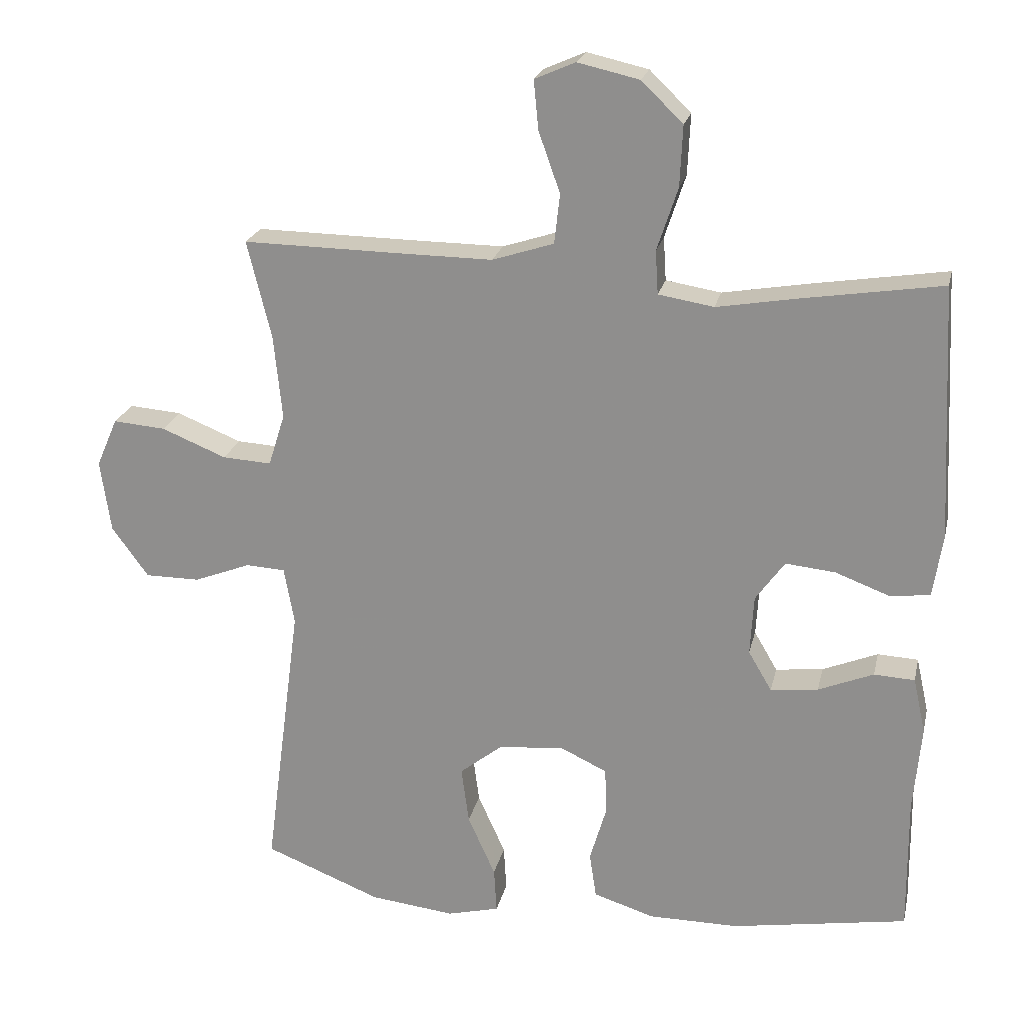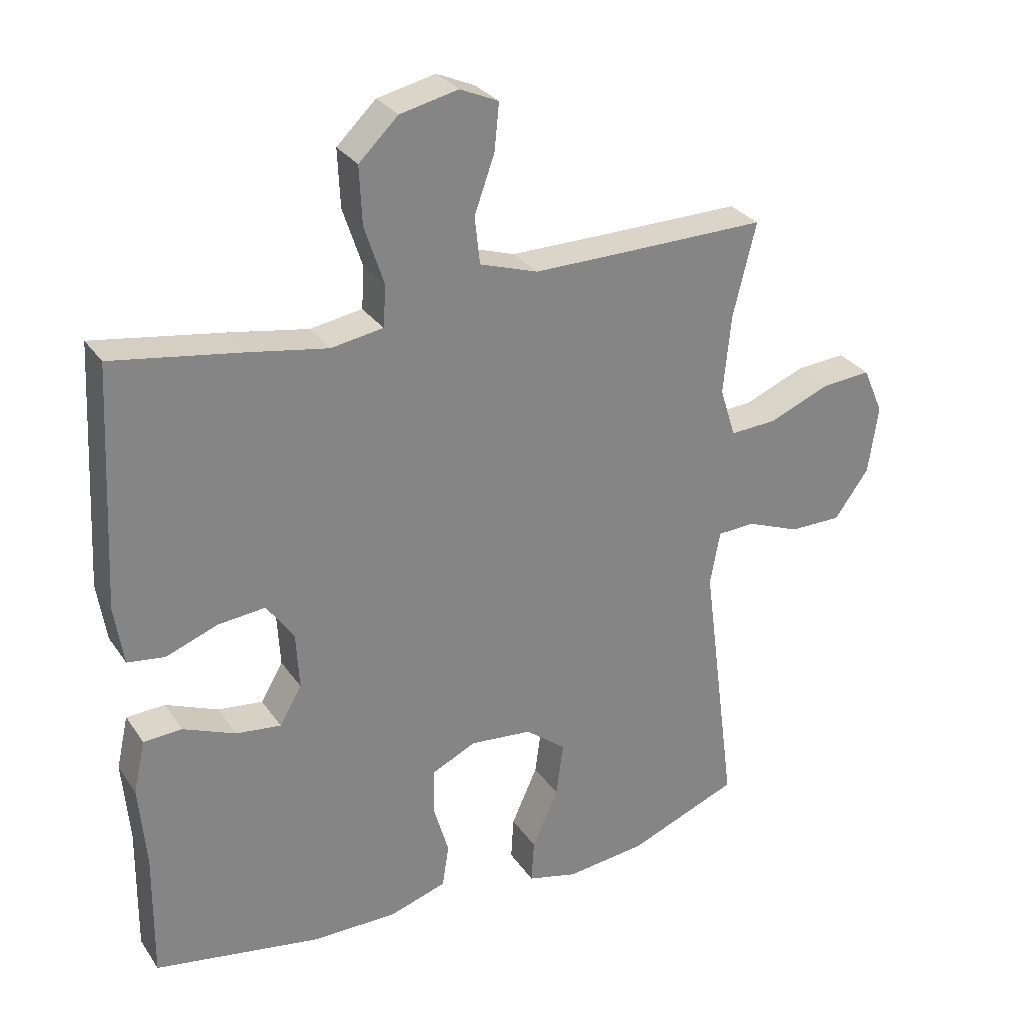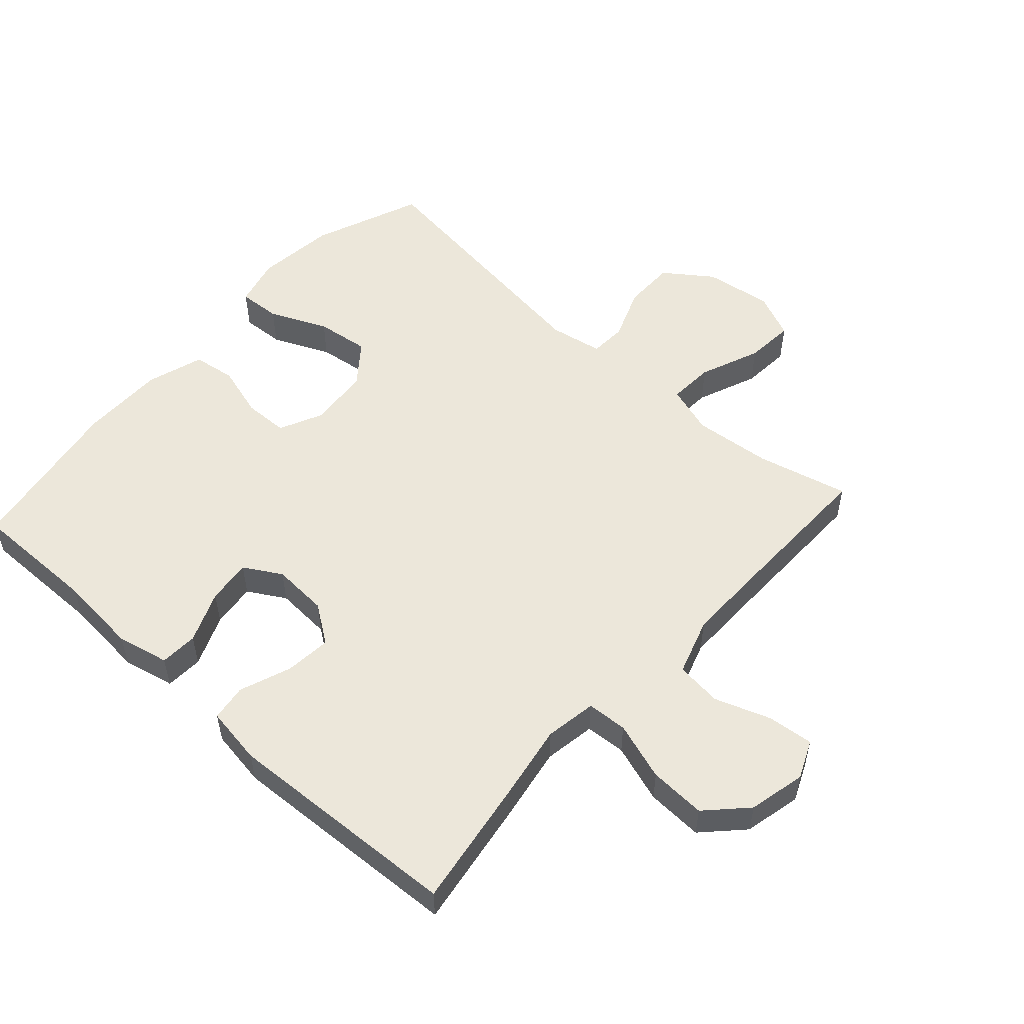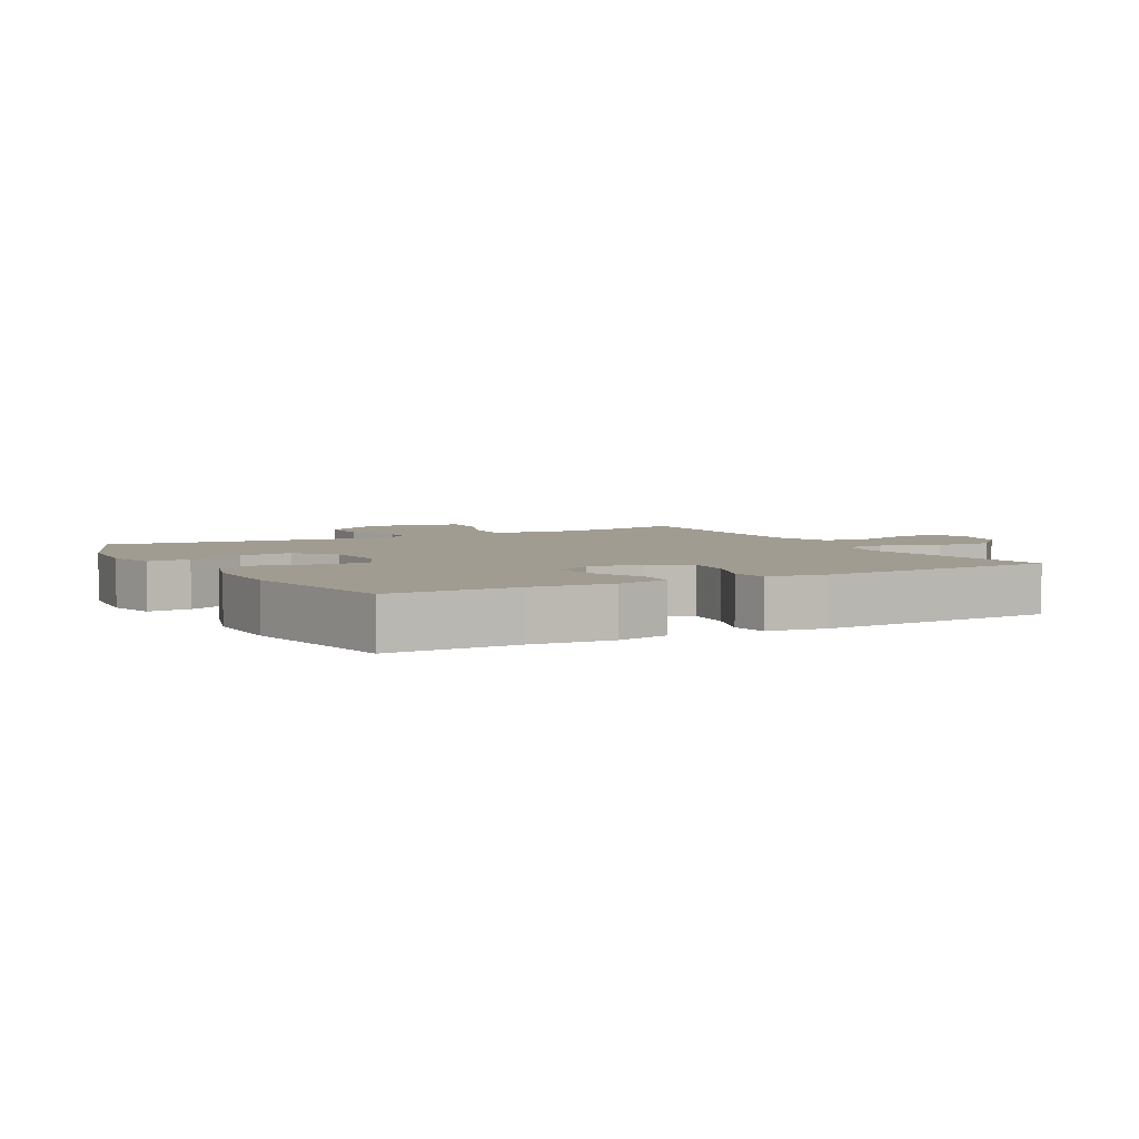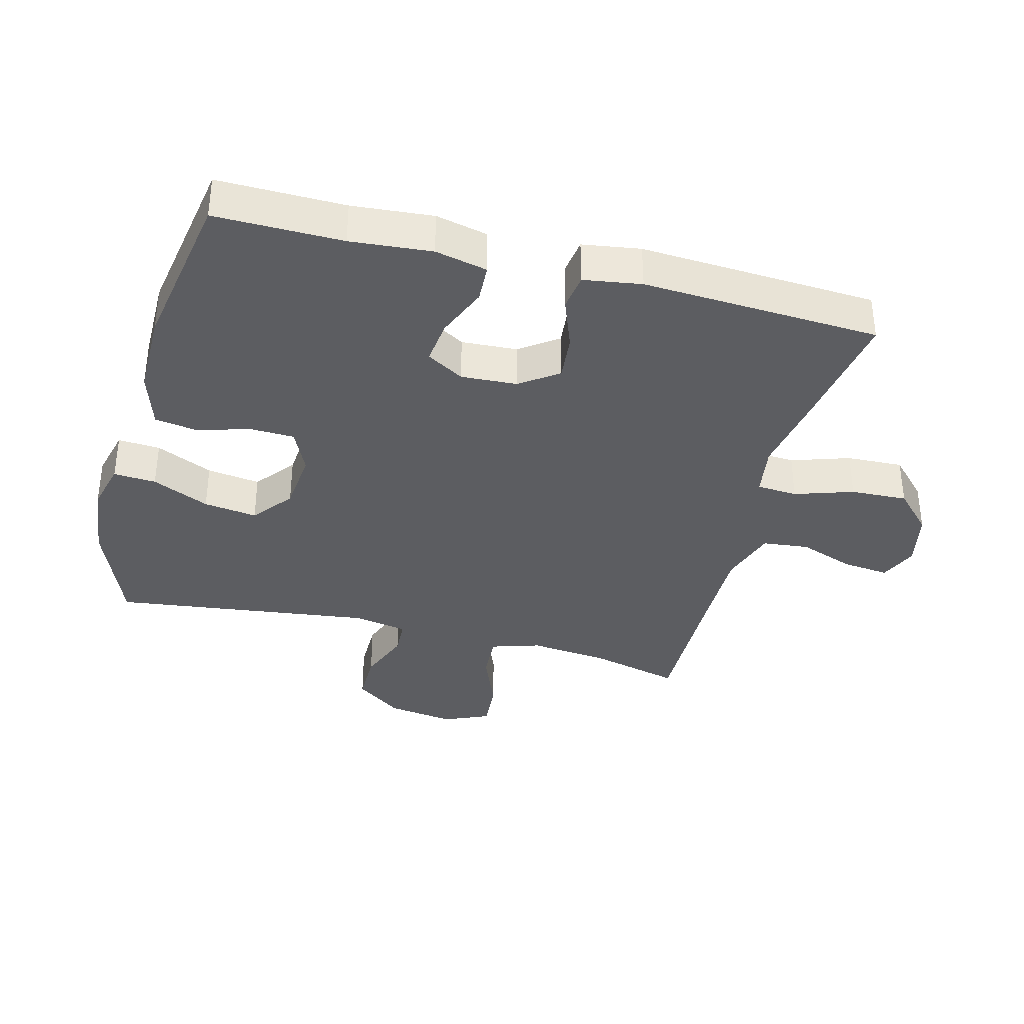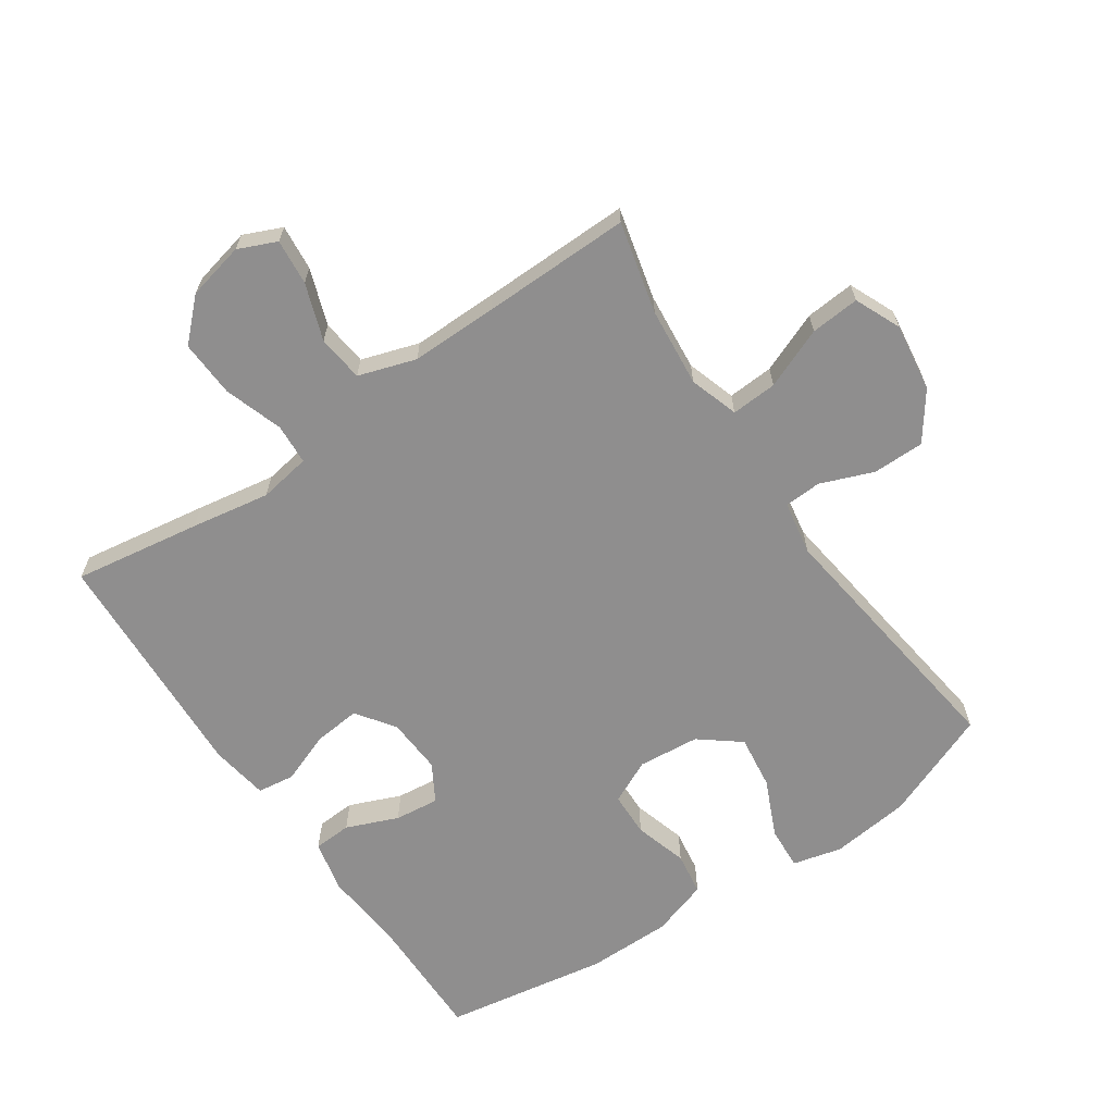
<metadata>
{"format":"obj","ext":"obj","renderer":"f3d","projection":"perspective","resolution":1024,"background":"white","views":[{"elev":22.2,"azim":-167.5,"up":"+Z"},{"elev":29.2,"azim":-27.8,"up":"+Z"},{"elev":53.6,"azim":-47.9,"up":"+Y"},{"elev":4.4,"azim":-119.0,"up":"+Y"},{"elev":-36.3,"azim":-104.7,"up":"+Y"},{"elev":-65.0,"azim":34.4,"up":"+Y"}]}
</metadata>
<code>
v 0.5 0.07 0.5
v 0.465 0.07 0.358
v 0.453 0.07 0.236
v 0.477 0.07 0.16
v 0.548 0.07 0.164
v 0.642 0.07 0.202
v 0.718 0.07 0.208
v 0.749 0.07 0.137
v 0.734 0.07 0.032
v 0.681 0.07 -0.041
v 0.601 0.07 -0.041
v 0.519 0.07 -0.009
v 0.462 0.07 -0.012
v 0.447 0.07 -0.095
v 0.5 0.07 -0.5
v 0.331 0.07 -0.567
v 0.208 0.07 -0.581
v 0.132 0.07 -0.562
v 0.136 0.07 -0.496
v 0.176 0.07 -0.407
v 0.187 0.07 -0.324
v 0.125 0.07 -0.275
v 0.03 0.07 -0.266
v -0.038 0.07 -0.298
v -0.04 0.07 -0.367
v -0.016 0.07 -0.449
v -0.026 0.07 -0.515
v -0.114 0.07 -0.543
v -0.245 0.07 -0.543
v -0.5 0.07 -0.5
v -0.498 0.07 -0.303
v -0.509 0.07 -0.177
v -0.491 0.07 -0.096
v -0.432 0.07 -0.093
v -0.352 0.07 -0.126
v -0.283 0.07 -0.134
v -0.249 0.07 -0.076
v -0.254 0.07 0.011
v -0.296 0.07 0.07
v -0.368 0.07 0.063
v -0.448 0.07 0.033
v -0.505 0.07 0.041
v -0.519 0.07 0.131
v -0.5 0.07 0.5
v -0.303 0.07 0.469
v -0.181 0.07 0.448
v -0.101 0.07 0.461
v -0.097 0.07 0.524
v -0.127 0.07 0.615
v -0.131 0.07 0.703
v -0.071 0.07 0.761
v 0.018 0.07 0.781
v 0.077 0.07 0.755
v 0.07 0.07 0.684
v 0.039 0.07 0.597
v 0.047 0.07 0.525
v 0.136 0.07 0.496
v 0.27 0.07 0.497
v 0.5 0 0.5
v 0.465 0 0.358
v 0.453 0 0.236
v 0.477 0 0.16
v 0.548 0 0.164
v 0.642 0 0.202
v 0.718 0 0.208
v 0.749 0 0.137
v 0.734 0 0.032
v 0.681 0 -0.041
v 0.601 0 -0.041
v 0.519 0 -0.009
v 0.462 0 -0.012
v 0.447 0 -0.095
v 0.5 0 -0.5
v 0.331 0 -0.567
v 0.208 0 -0.581
v 0.132 0 -0.562
v 0.136 0 -0.496
v 0.176 0 -0.407
v 0.187 0 -0.324
v 0.125 0 -0.275
v 0.03 0 -0.266
v -0.038 0 -0.298
v -0.04 0 -0.367
v -0.016 0 -0.449
v -0.026 0 -0.515
v -0.114 0 -0.543
v -0.245 0 -0.543
v -0.5 0 -0.5
v -0.498 0 -0.303
v -0.509 0 -0.177
v -0.491 0 -0.096
v -0.432 0 -0.093
v -0.352 0 -0.126
v -0.283 0 -0.134
v -0.249 0 -0.076
v -0.254 0 0.011
v -0.296 0 0.07
v -0.368 0 0.063
v -0.448 0 0.033
v -0.505 0 0.041
v -0.519 0 0.131
v -0.5 0 0.5
v -0.303 0 0.469
v -0.181 0 0.448
v -0.101 0 0.461
v -0.097 0 0.524
v -0.127 0 0.615
v -0.131 0 0.703
v -0.071 0 0.761
v 0.018 0 0.781
v 0.077 0 0.755
v 0.07 0 0.684
v 0.039 0 0.597
v 0.047 0 0.525
v 0.136 0 0.496
v 0.27 0 0.497
f 53 54 55
f 52 53 55
f 51 52 55
f 50 51 55
f 49 50 55
f 48 49 55
f 47 48 55 56
f 44 45 46
f 43 44 46
f 42 43 46
f 41 42 46
f 40 41 46
f 39 40 46 47
f 47 56 57
f 39 47 57
f 38 39 57
f 33 34 35
f 32 33 35
f 31 32 35
f 31 35 36
f 30 31 36
f 29 30 36
f 28 29 36
f 27 28 36
f 26 27 36
f 25 26 36
f 24 25 36 37
f 18 19 20
f 17 18 20
f 16 17 20
f 15 16 20
f 14 15 20
f 13 14 20 21
f 10 11 12
f 9 10 12
f 8 9 12
f 7 8 12
f 6 7 12
f 5 6 12
f 4 5 12 13
f 13 21 22
f 4 13 22
f 3 4 22
f 58 1 2
f 58 2 3
f 57 58 3
f 38 57 3
f 37 38 3
f 24 37 3
f 23 24 3
f 3 22 23
f 113 112 111
f 113 111 110
f 113 110 109
f 113 109 108
f 113 108 107
f 113 107 106
f 114 113 106 105
f 104 103 102
f 104 102 101
f 104 101 100
f 104 100 99
f 104 99 98
f 105 104 98 97
f 115 114 105
f 115 105 97
f 115 97 96
f 93 92 91
f 93 91 90
f 93 90 89
f 94 93 89
f 94 89 88
f 94 88 87
f 94 87 86
f 94 86 85
f 94 85 84
f 94 84 83
f 95 94 83 82
f 78 77 76
f 78 76 75
f 78 75 74
f 78 74 73
f 78 73 72
f 79 78 72 71
f 70 69 68
f 70 68 67
f 70 67 66
f 70 66 65
f 70 65 64
f 70 64 63
f 71 70 63 62
f 80 79 71
f 80 71 62
f 80 62 61
f 60 59 116
f 61 60 116
f 61 116 115
f 61 115 96
f 61 96 95
f 61 95 82
f 61 82 81
f 81 80 61
f 1 59 60 2
f 2 60 61 3
f 3 61 62 4
f 4 62 63 5
f 5 63 64 6
f 6 64 65 7
f 7 65 66 8
f 8 66 67 9
f 9 67 68 10
f 10 68 69 11
f 11 69 70 12
f 12 70 71 13
f 13 71 72 14
f 14 72 73 15
f 15 73 74 16
f 16 74 75 17
f 17 75 76 18
f 18 76 77 19
f 19 77 78 20
f 20 78 79 21
f 21 79 80 22
f 22 80 81 23
f 23 81 82 24
f 24 82 83 25
f 25 83 84 26
f 26 84 85 27
f 27 85 86 28
f 28 86 87 29
f 29 87 88 30
f 30 88 89 31
f 31 89 90 32
f 32 90 91 33
f 33 91 92 34
f 34 92 93 35
f 35 93 94 36
f 36 94 95 37
f 37 95 96 38
f 38 96 97 39
f 39 97 98 40
f 40 98 99 41
f 41 99 100 42
f 42 100 101 43
f 43 101 102 44
f 44 102 103 45
f 45 103 104 46
f 46 104 105 47
f 47 105 106 48
f 48 106 107 49
f 49 107 108 50
f 50 108 109 51
f 51 109 110 52
f 52 110 111 53
f 53 111 112 54
f 54 112 113 55
f 55 113 114 56
f 56 114 115 57
f 57 115 116 58
f 58 116 59 1

</code>
